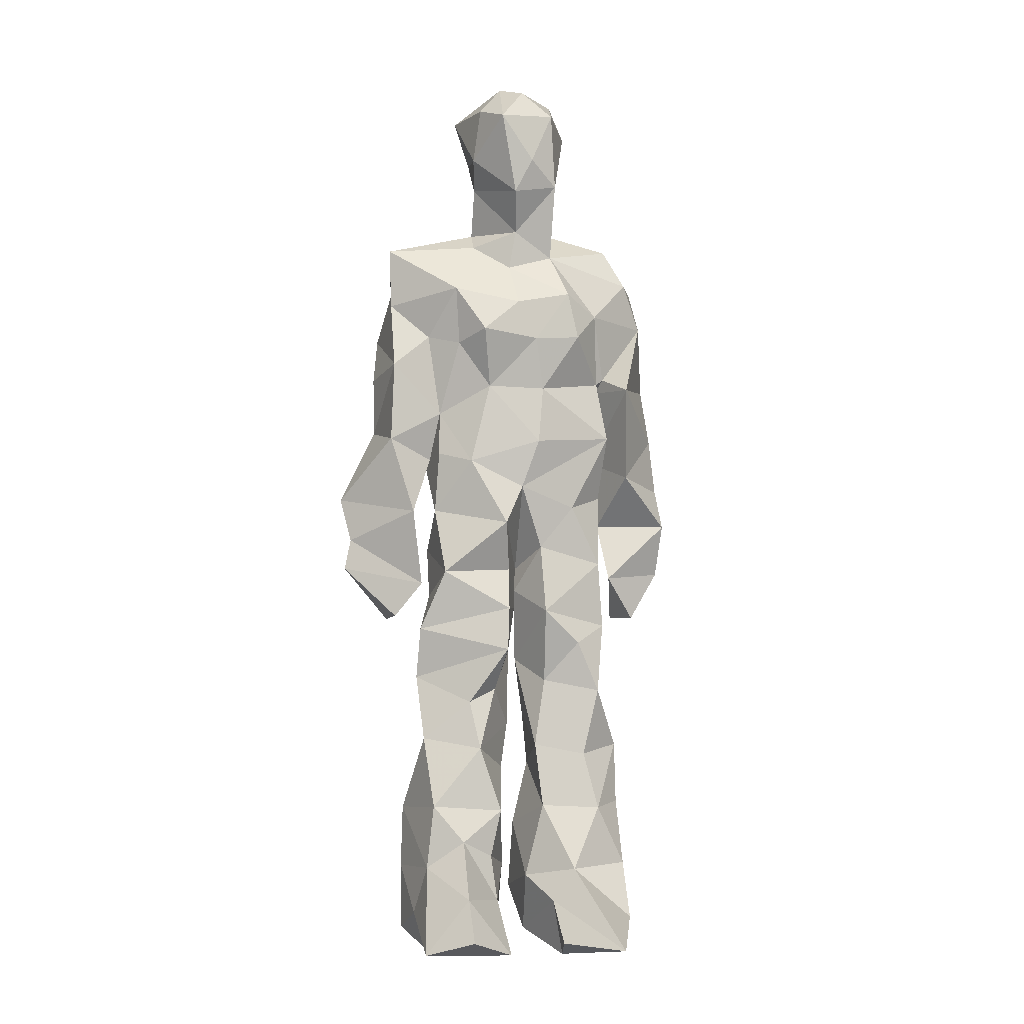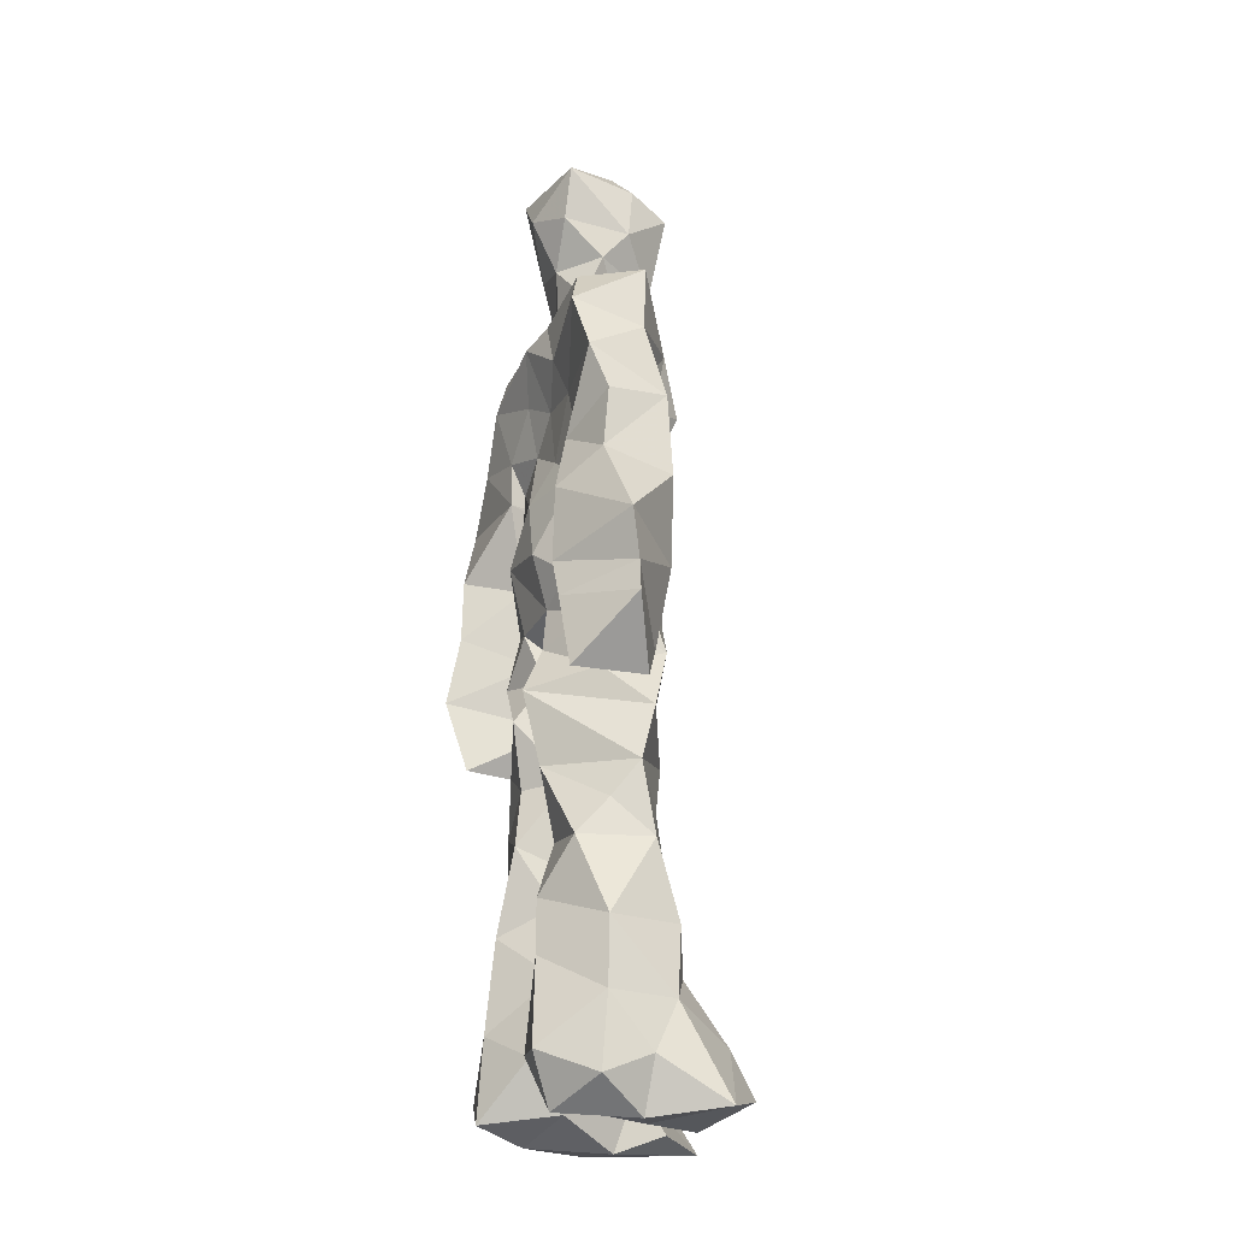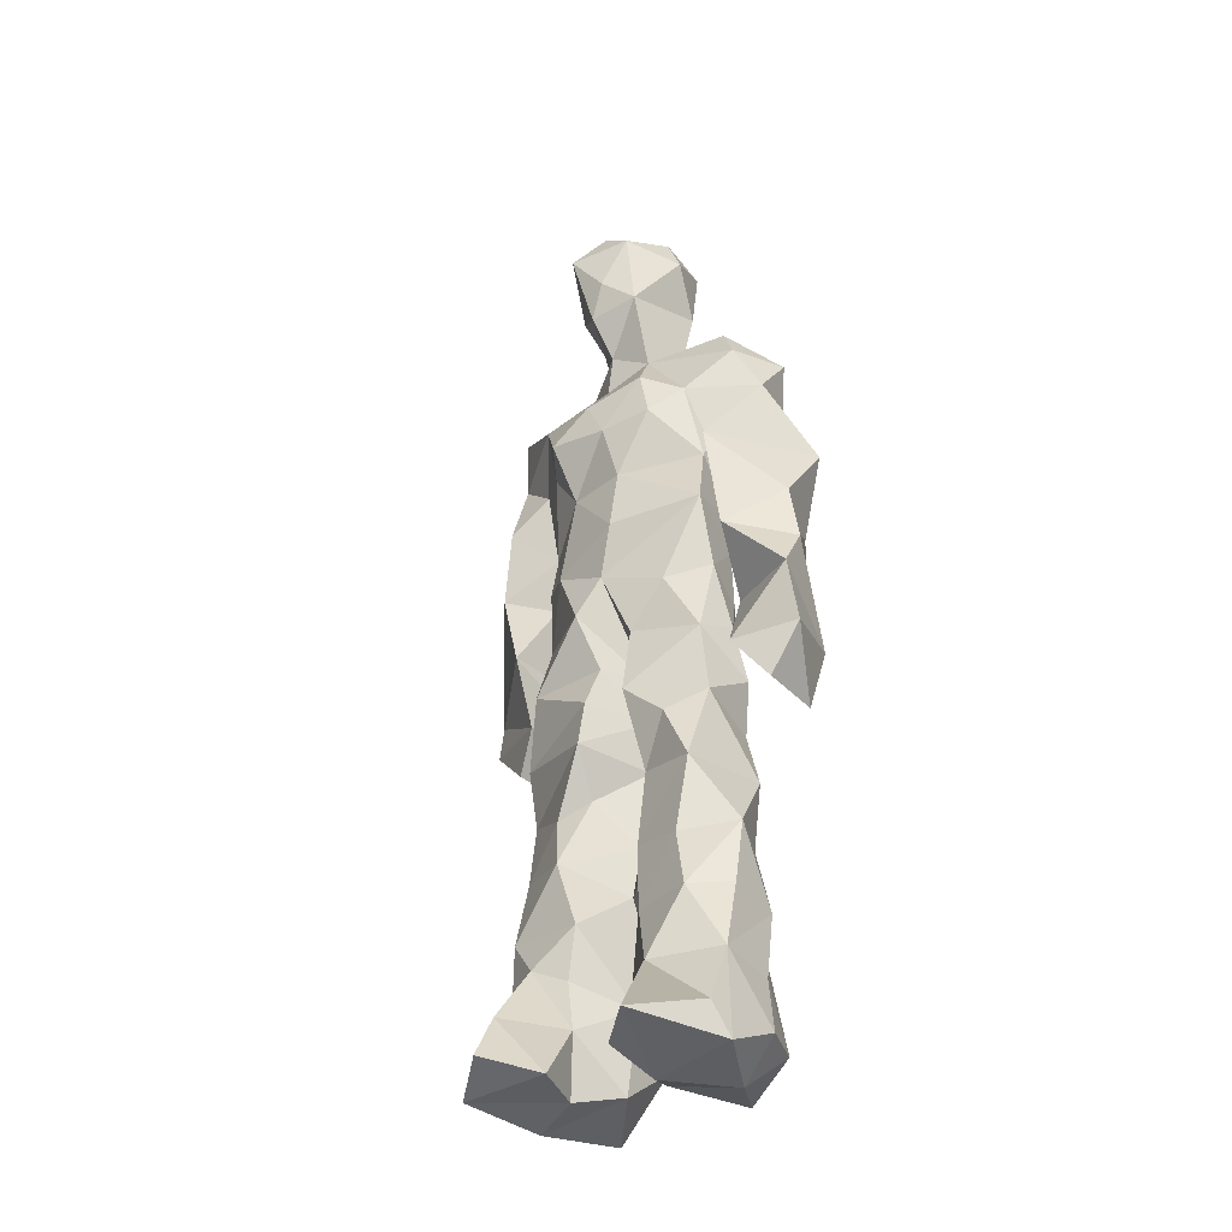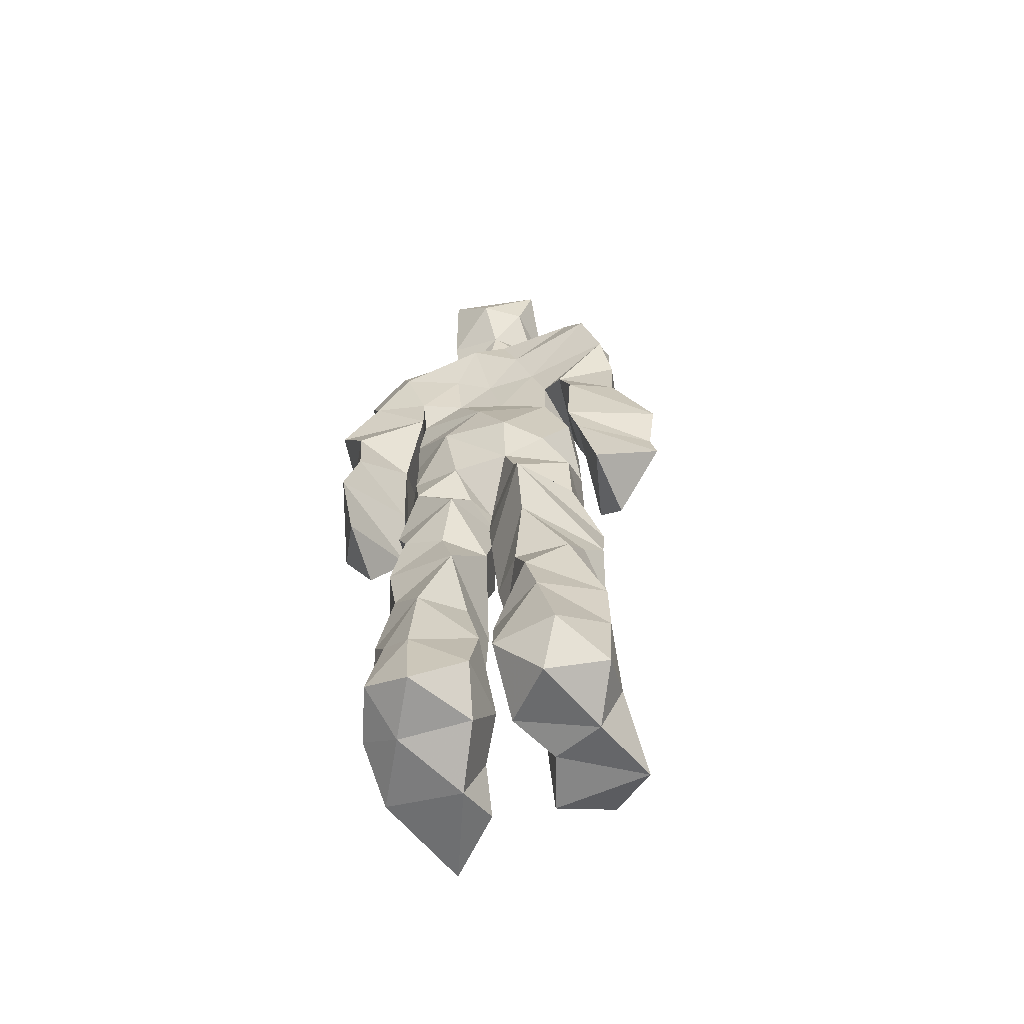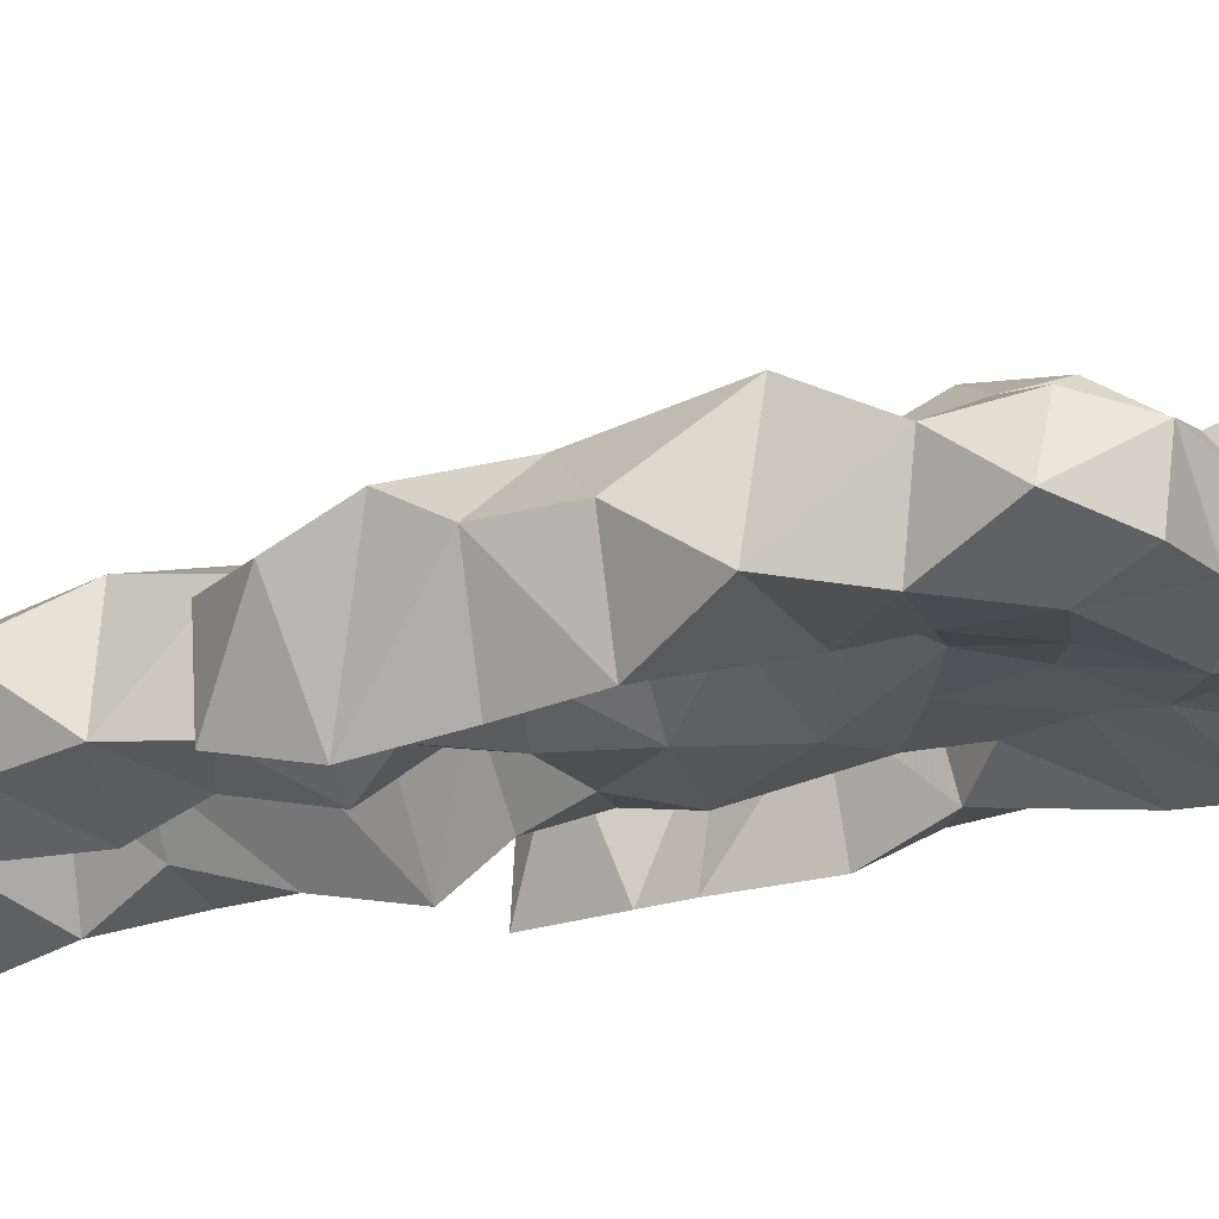
<metadata>
{"format":"obj","ext":"obj","renderer":"f3d","projection":"perspective","resolution":1024,"background":"white","views":[{"elev":-5.4,"azim":-16.1,"up":"+Y"},{"elev":-25.8,"azim":-112.0,"up":"+Y"},{"elev":-36.4,"azim":37.3,"up":"+Y"},{"elev":-62.9,"azim":-161.3,"up":"+Y"},{"elev":-22.4,"azim":118.2,"up":"+Z"}]}
</metadata>
<code>
v 0.4875 0.234 0.4779
v 0.5803 0.3695 0.443
v 0.4753 0.4846 0.4355
v 0.5029 0.7959 0.4528
v 0.3627 0.6851 0.429
v 0.3716 0.3897 0.4859
v 0.5529 0.2164 0.4234
v 0.5945 0.3179 0.4469
v 0.6008 0.7863 0.4845
v 0.5197 0.3951 0.5343
v 0.4132 0.4605 0.4526
v 0.3949 0.3762 0.5013
v 0.4571 0.8462 0.4786
v 0.4877 0.7149 0.5442
v 0.5184 0.4617 0.5211
v 0.6103 0.05669 0.5231
v 0.6089 0.6287 0.535
v 0.3643 0.7735 0.4818
v 0.4508 0.2544 0.5315
v 0.463 0.4404 0.4276
v 0.5554 0.134 0.4161
v 0.6253 0.5172 0.4076
v 0.3986 0.2643 0.5027
v 0.4502 0.873 0.5013
v 0.5444 0.8628 0.4521
v 0.5138 0.06619 0.47
v 0.5702 0.6343 0.4339
v 0.3869 0.1927 0.4582
v 0.506 0.124 0.506
v 0.3938 0.3268 0.4885
v 0.5779 0.5966 0.4479
v 0.5366 0.5486 0.4227
v 0.5897 0.3808 0.5089
v 0.4141 0.5585 0.5007
v 0.4338 0.5998 0.4454
v 0.5324 0.7708 0.5101
v 0.5847 0.2576 0.4441
v 0.4714 0.5333 0.4202
v 0.3962 0.559 0.4124
v 0.3984 0.135 0.5197
v 0.4069 0.2961 0.4666
v 0.505 0.3456 0.4691
v 0.4934 0.7958 0.5133
v 0.6073 0.2566 0.494
v 0.492 0.8424 0.4458
v 0.3793 0.7385 0.4194
v 0.4115 0.4991 0.4941
v 0.5925 0.5778 0.5185
v 0.4628 0.1461 0.5293
v 0.4449 0.9285 0.4419
v 0.5892 0.7379 0.4237
v 0.5401 0.04495 0.5229
v 0.5726 0.6466 0.4483
v 0.5531 0.5035 0.5206
v 0.5216 0.1953 0.5164
v 0.4112 0.04404 0.496
v 0.6019 0.1936 0.4495
v 0.4721 0.1917 0.5329
v 0.3904 0.08889 0.4968
v 0.3657 0.6506 0.5017
v 0.3878 0.05416 0.5614
v 0.5031 0.4411 0.4769
v 0.4145 0.2637 0.4394
v 0.4847 0.4377 0.5186
v 0.4324 0.6414 0.4436
v 0.4137 0.4118 0.4605
v 0.613 0.08124 0.4704
v 0.4312 0.6734 0.5175
v 0.4987 0.3544 0.4658
v 0.4699 0.9111 0.5469
v 0.5161 0.4362 0.4494
v 0.4777 0.355 0.5398
v 0.4893 0.1338 0.4755
v 0.6407 0.7032 0.4848
v 0.593 0.459 0.4759
v 0.4258 0.7294 0.5252
v 0.453 0.3966 0.4074
v 0.3621 0.572 0.5049
v 0.3234 0.4395 0.4591
v 0.6063 0.08268 0.5437
v 0.6192 0.7477 0.4984
v 0.4392 0.04862 0.4304
v 0.3915 0.4566 0.4149
v 0.5789 0.7076 0.5197
v 0.6069 0.1355 0.5207
v 0.5156 0.2572 0.5091
v 0.4952 0.5233 0.5324
v 0.4428 0.5495 0.5238
v 0.451 0.2198 0.4218
v 0.404 0.1963 0.525
v 0.4618 0.6281 0.5262
v 0.536 0.9394 0.4298
v 0.4764 0.7686 0.4323
v 0.3574 0.5843 0.4403
v 0.5714 0.6769 0.4337
v 0.5036 0.4 0.4714
v 0.5107 0.5705 0.5402
v 0.3663 0.7152 0.4812
v 0.4279 0.06872 0.597
v 0.5028 0.8666 0.5435
v 0.4756 0.4847 0.5425
v 0.3557 0.6409 0.4442
v 0.5249 0.2881 0.4285
v 0.4837 0.6347 0.4443
v 0.4277 0.1079 0.5757
v 0.4214 0.09124 0.4093
v 0.5306 0.6646 0.4444
v 0.4538 0.7819 0.4883
v 0.5396 0.9422 0.484
v 0.5542 0.9074 0.4856
v 0.4353 0.5031 0.4372
v 0.4509 0.6844 0.548
v 0.6627 0.6425 0.4307
v 0.5491 0.06019 0.4091
v 0.4112 0.5485 0.4536
v 0.5791 0.5567 0.4537
v 0.5393 0.3436 0.4382
v 0.5761 0.05166 0.4589
v 0.585 0.1588 0.4322
v 0.5078 0.7603 0.4233
v 0.4081 0.5533 0.4841
v 0.6241 0.6888 0.4278
v 0.4391 0.1693 0.4174
v 0.4669 0.2734 0.4419
v 0.4603 0.8824 0.4419
v 0.5318 0.8424 0.5302
v 0.4538 0.3323 0.4236
v 0.5561 0.7857 0.4391
v 0.4162 0.4344 0.5207
v 0.5291 0.0611 0.5645
v 0.4994 0.4174 0.4857
v 0.4971 0.8961 0.4234
v 0.5566 0.3624 0.5284
v 0.5435 0.7269 0.5384
v 0.6426 0.749 0.4491
v 0.4945 0.2783 0.4753
v 0.6055 0.1979 0.5037
v 0.5863 0.6378 0.5022
v 0.6357 0.4572 0.3986
v 0.3201 0.5114 0.4512
v 0.5323 0.7156 0.4355
v 0.6631 0.5274 0.4728
v 0.5273 0.4004 0.4255
v 0.5933 0.08535 0.4213
v 0.6623 0.4874 0.4965
v 0.4815 0.1011 0.4247
v 0.432 0.1609 0.5382
v 0.547 0.1324 0.5437
v 0.6319 0.3903 0.4809
v 0.5772 0.05826 0.6133
v 0.4734 0.05205 0.5673
v 0.6131 0.5377 0.5189
v 0.6303 0.5768 0.4103
v 0.6609 0.4373 0.4777
v 0.4589 0.8009 0.4604
v 0.5021 0.5971 0.4271
v 0.3844 0.4968 0.5119
v 0.4965 0.6927 0.444
v 0.4163 0.6011 0.4939
v 0.5263 0.917 0.5348
v 0.3292 0.469 0.4605
v 0.4905 0.174 0.4525
v 0.3857 0.1331 0.4565
v 0.594 0.6438 0.5
v 0.4423 0.3012 0.5207
v 0.3765 0.3888 0.4197
v 0.4618 0.7258 0.433
v 0.4819 0.06223 0.4785
v 0.4715 0.3146 0.5115
v 0.528 0.4829 0.4345
v 0.4024 0.7776 0.4327
v 0.5636 0.2477 0.5234
v 0.5787 0.3131 0.5259
v 0.5059 0.1747 0.4577
v 0.4868 0.834 0.5362
v 0.5164 0.6259 0.5363
v 0.5945 0.4123 0.4573
v 0.6046 0.1305 0.4641
v 0.5894 0.5161 0.4963
v 0.3959 0.423 0.5015
v 0.5974 0.4888 0.4693
v 0.6294 0.3927 0.4183
v 0.3998 0.4912 0.4122
v 0.4569 0.05118 0.5169
v 0.526 0.1006 0.5382
v 0.6015 0.7806 0.4375
v 0.5252 0.3237 0.5103
v 0.6017 0.4316 0.4949
v 0.5068 0.1077 0.4382
v 0.4037 0.6817 0.4945
v 0.5764 0.1929 0.5317
v 0.6558 0.5808 0.4749
v 0.5843 0.4454 0.5119
v 0.5937 0.5593 0.4558
v 0.5772 0.5045 0.448
v 0.469 0.1025 0.5307
v 0.4805 0.9536 0.4966
v 0.5535 0.6812 0.5402
v 0.4806 0.3971 0.5347
v 0.456 0.925 0.5078
v 0.5667 0.4463 0.4328
v 0.3876 0.06921 0.4524
v 0.4965 0.9427 0.5272
v 0.4109 0.6159 0.4268
v 0.5066 0.6768 0.5461
v 0.52 0.2378 0.4627
v 0.5403 0.8062 0.4643
v 0.4465 0.6854 0.442
v 0.4869 0.7576 0.5115
v 0.5746 0.05571 0.5215
v 0.6084 0.0701 0.5332
v 0.5938 0.06332 0.5676
v 0.6292 0.4853 0.4045
v 0.6382 0.5212 0.4397
v 0.6203 0.5469 0.4086
v 0.5335 0.05398 0.5436
v 0.5559 0.05744 0.5689
v 0.5737 0.1063 0.5443
v 0.5878 0.06592 0.5807
v 0.5553 0.06126 0.5887
v 0.5275 0.08083 0.5513
v 0.6441 0.4896 0.4374
v 0.6408 0.4697 0.4544
v 0.6602 0.5069 0.4852
v 0.6323 0.5318 0.4897
v 0.644 0.5528 0.4409
v 0.6588 0.5562 0.475
v 0.6342 0.5125 0.5035
v 0.5577 0.08953 0.5797
v 0.5344 0.1151 0.5419
v 0.5524 0.07697 0.5717
v 0.6291 0.5573 0.4922
v 0.6389 0.5825 0.4468
f 23 165 30
f 135 74 122
f 174 29 55
f 6 166 180
f 97 87 48
f 108 43 155
f 32 116 195
f 151 61 184
f 128 51 120
f 27 95 122
f 119 144 21
f 133 187 173
f 49 196 73
f 156 53 31
f 101 88 47
f 48 176 97
f 31 48 116
f 112 205 14
f 1 19 58
f 97 91 88
f 153 22 194
f 59 61 40
f 64 129 199
f 69 169 136
f 128 120 207
f 17 194 152
f 17 113 74
f 190 159 68
f 90 23 28
f 180 166 83
f 81 84 74
f 80 148 150
f 179 75 195
f 160 109 203
f 11 129 47
f 127 136 124
f 107 95 53
f 99 151 105
f 191 172 55
f 25 207 45
f 149 182 154
f 35 115 159
f 94 78 60
f 118 52 26
f 68 159 91
f 22 142 139
f 14 205 134
f 38 32 3
f 53 156 107
f 100 160 70
f 208 46 167
f 201 170 195
f 110 126 25
f 173 8 33
f 39 121 183
f 85 67 178
f 39 183 140
f 3 170 62
f 39 204 121
f 131 10 15
f 117 8 103
f 142 22 153
f 181 188 145
f 169 165 19
f 140 161 157
f 155 13 45
f 99 105 61
f 195 116 179
f 57 178 119
f 177 193 33
f 83 79 161
f 160 203 70
f 97 88 87
f 118 67 16
f 171 93 167
f 12 77 30
f 178 67 144
f 62 71 131
f 62 20 3
f 166 79 83
f 208 104 65
f 39 94 204
f 207 120 4
f 21 7 119
f 171 46 18
f 47 88 34
f 94 140 78
f 44 57 37
f 147 90 40
f 121 159 78
f 93 4 120
f 134 84 36
f 43 175 13
f 119 7 57
f 11 66 129
f 55 29 148
f 189 21 114
f 12 30 72
f 125 50 132
f 20 66 11
f 54 48 87
f 89 124 1
f 155 45 4
f 195 75 201
f 109 92 197
f 137 85 57
f 105 151 196
f 120 158 167
f 155 43 13
f 44 8 173
f 145 152 181
f 205 176 198
f 26 114 118
f 154 182 139
f 66 77 12
f 187 10 42
f 203 197 70
f 26 185 29
f 96 69 77
f 186 128 9
f 70 200 24
f 1 124 136
f 175 100 70
f 152 192 17
f 80 16 85
f 200 50 24
f 56 184 61
f 161 79 180
f 89 1 162
f 37 57 7
f 81 135 9
f 131 42 10
f 47 129 101
f 80 85 148
f 46 5 98
f 49 73 58
f 8 37 103
f 46 98 18
f 201 177 143
f 202 59 163
f 163 59 40
f 69 96 72
f 78 140 157
f 17 74 164
f 162 146 123
f 185 150 148
f 181 152 194
f 197 200 70
f 169 72 165
f 158 107 104
f 111 3 11
f 187 42 86
f 68 76 190
f 53 164 31
f 69 136 127
f 152 145 142
f 23 63 28
f 163 40 28
f 29 174 189
f 116 32 31
f 190 98 60
f 98 76 18
f 24 125 13
f 25 92 110
f 58 162 1
f 49 58 147
f 66 20 77
f 197 203 109
f 166 6 79
f 142 145 139
f 43 36 126
f 132 50 92
f 74 113 122
f 204 65 159
f 83 183 157
f 175 43 126
f 4 45 207
f 65 204 5
f 141 158 120
f 10 187 133
f 159 88 91
f 174 21 189
f 108 18 76
f 209 76 14
f 94 102 204
f 106 82 202
f 193 10 33
f 105 147 40
f 194 22 181
f 200 197 50
f 3 32 170
f 196 147 105
f 62 15 87
f 147 58 90
f 83 157 180
f 68 91 112
f 160 100 126
f 180 79 6
f 89 162 123
f 137 57 44
f 101 62 87
f 75 179 193
f 155 93 171
f 36 84 81
f 134 209 14
f 199 12 72
f 41 63 23
f 109 160 110
f 82 146 168
f 192 142 153
f 114 144 118
f 46 171 167
f 16 150 52
f 61 151 99
f 38 111 115
f 135 81 74
f 121 204 159
f 73 146 162
f 55 172 86
f 136 169 19
f 73 162 58
f 45 132 25
f 164 27 17
f 112 91 205
f 35 104 156
f 77 62 96
f 170 32 195
f 176 205 91
f 201 71 170
f 117 2 8
f 51 128 186
f 13 175 24
f 16 67 85
f 143 131 71
f 28 40 90
f 29 189 26
f 32 38 156
f 59 56 61
f 138 31 164
f 159 190 60
f 133 173 33
f 167 158 208
f 186 9 135
f 62 101 64
f 152 142 192
f 164 74 84
f 103 86 42
f 121 78 157
f 132 92 25
f 23 30 41
f 13 125 45
f 4 93 155
f 188 181 139
f 169 69 72
f 202 163 106
f 62 170 71
f 89 28 63
f 202 56 59
f 107 141 95
f 189 114 26
f 137 44 191
f 7 21 174
f 46 208 5
f 104 107 156
f 139 182 188
f 64 101 129
f 207 36 9
f 154 145 188
f 43 209 36
f 146 82 106
f 157 183 121
f 123 28 89
f 172 44 173
f 151 184 196
f 63 124 89
f 24 175 70
f 106 163 123
f 54 193 179
f 122 113 27
f 165 72 30
f 138 176 48
f 168 146 73
f 95 51 122
f 35 159 65
f 138 84 198
f 136 19 1
f 84 138 164
f 64 96 62
f 22 139 181
f 172 173 86
f 77 69 127
f 35 156 38
f 55 148 191
f 177 75 193
f 15 10 193
f 65 104 35
f 185 26 52
f 106 123 146
f 93 120 167
f 12 199 129
f 165 23 19
f 88 101 87
f 190 76 98
f 209 108 76
f 117 42 143
f 102 94 60
f 183 161 140
f 48 54 179
f 207 9 128
f 154 139 145
f 90 58 19
f 171 18 155
f 31 138 48
f 105 40 61
f 133 33 10
f 209 134 36
f 164 95 27
f 30 77 127
f 179 116 48
f 193 54 15
f 29 185 148
f 68 112 76
f 100 175 126
f 115 111 47
f 149 154 188
f 47 111 11
f 197 92 50
f 9 36 81
f 192 113 17
f 184 56 168
f 37 8 44
f 156 31 32
f 16 52 118
f 130 52 150
f 201 75 177
f 97 176 91
f 3 111 38
f 120 51 141
f 55 206 174
f 17 27 194
f 2 33 8
f 108 155 18
f 83 161 183
f 143 71 201
f 39 140 94
f 53 95 164
f 30 127 41
f 172 191 44
f 66 12 129
f 168 73 196
f 37 7 103
f 207 25 126
f 113 153 27
f 177 33 2
f 62 131 15
f 174 206 7
f 113 192 153
f 95 141 51
f 122 51 135
f 143 177 2
f 20 62 77
f 20 11 3
f 34 88 159
f 117 103 42
f 34 159 115
f 28 123 163
f 206 86 103
f 102 5 204
f 60 78 159
f 207 126 36
f 206 103 7
f 150 185 130
f 15 54 87
f 148 85 191
f 173 187 86
f 52 130 185
f 119 178 144
f 49 147 196
f 178 57 85
f 144 114 21
f 158 141 107
f 124 63 127
f 196 184 168
f 35 38 115
f 202 82 56
f 2 117 143
f 138 198 176
f 110 160 126
f 132 45 125
f 209 43 108
f 131 143 42
f 208 158 104
f 188 182 149
f 80 150 16
f 186 135 51
f 199 96 64
f 5 60 98
f 41 127 63
f 72 96 199
f 125 24 50
f 90 19 23
f 67 118 144
f 112 14 76
f 109 110 92
f 168 56 82
f 84 134 198
f 206 55 86
f 205 198 134
f 102 60 5
f 137 191 85
f 194 27 153
f 161 180 157
f 47 34 115
f 65 5 208

</code>
